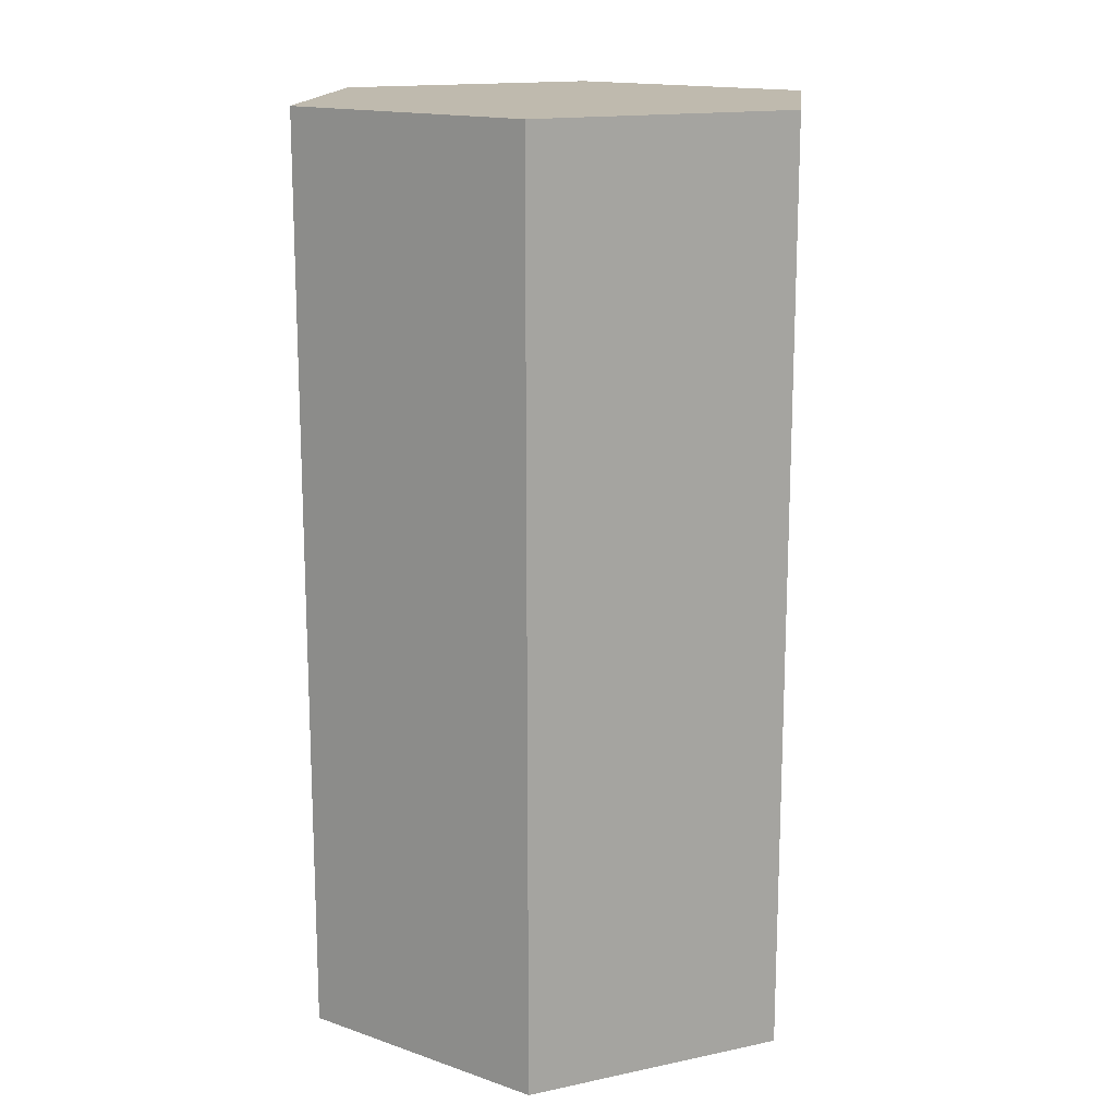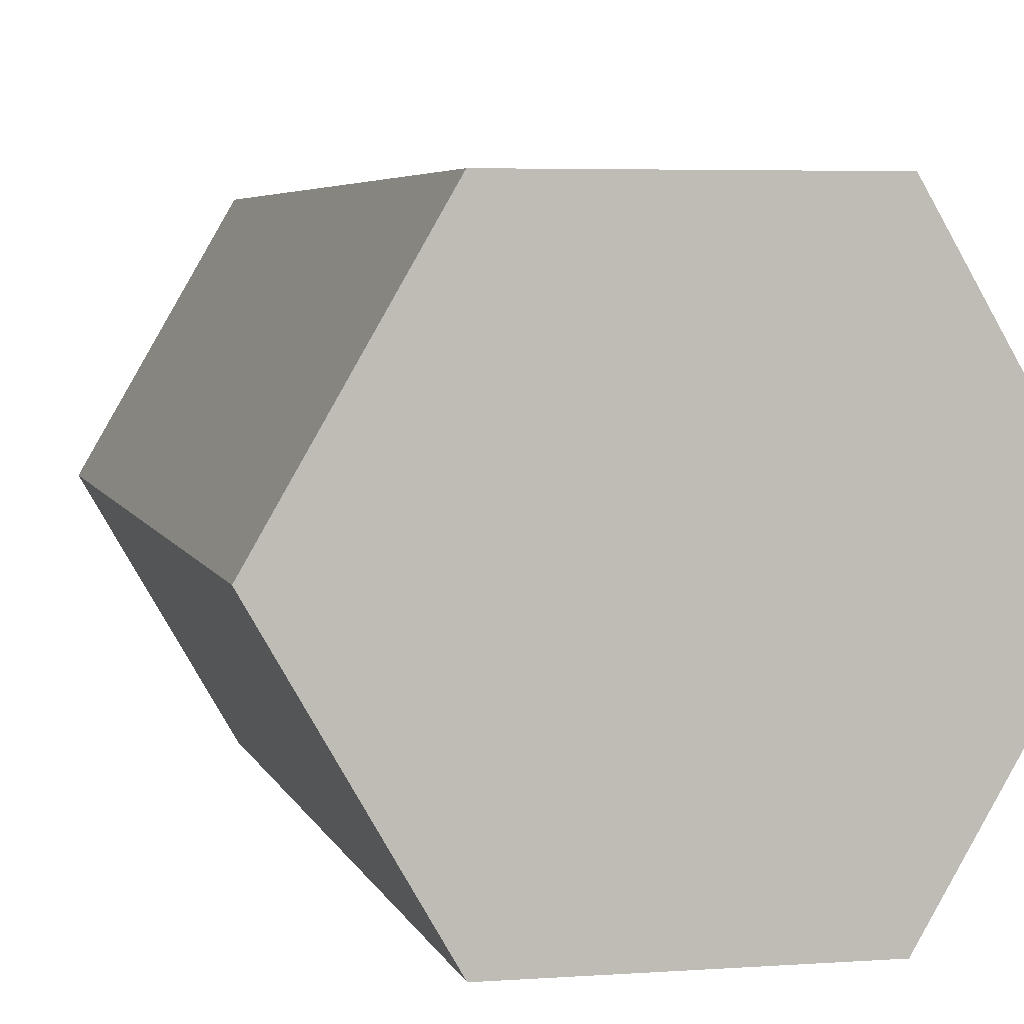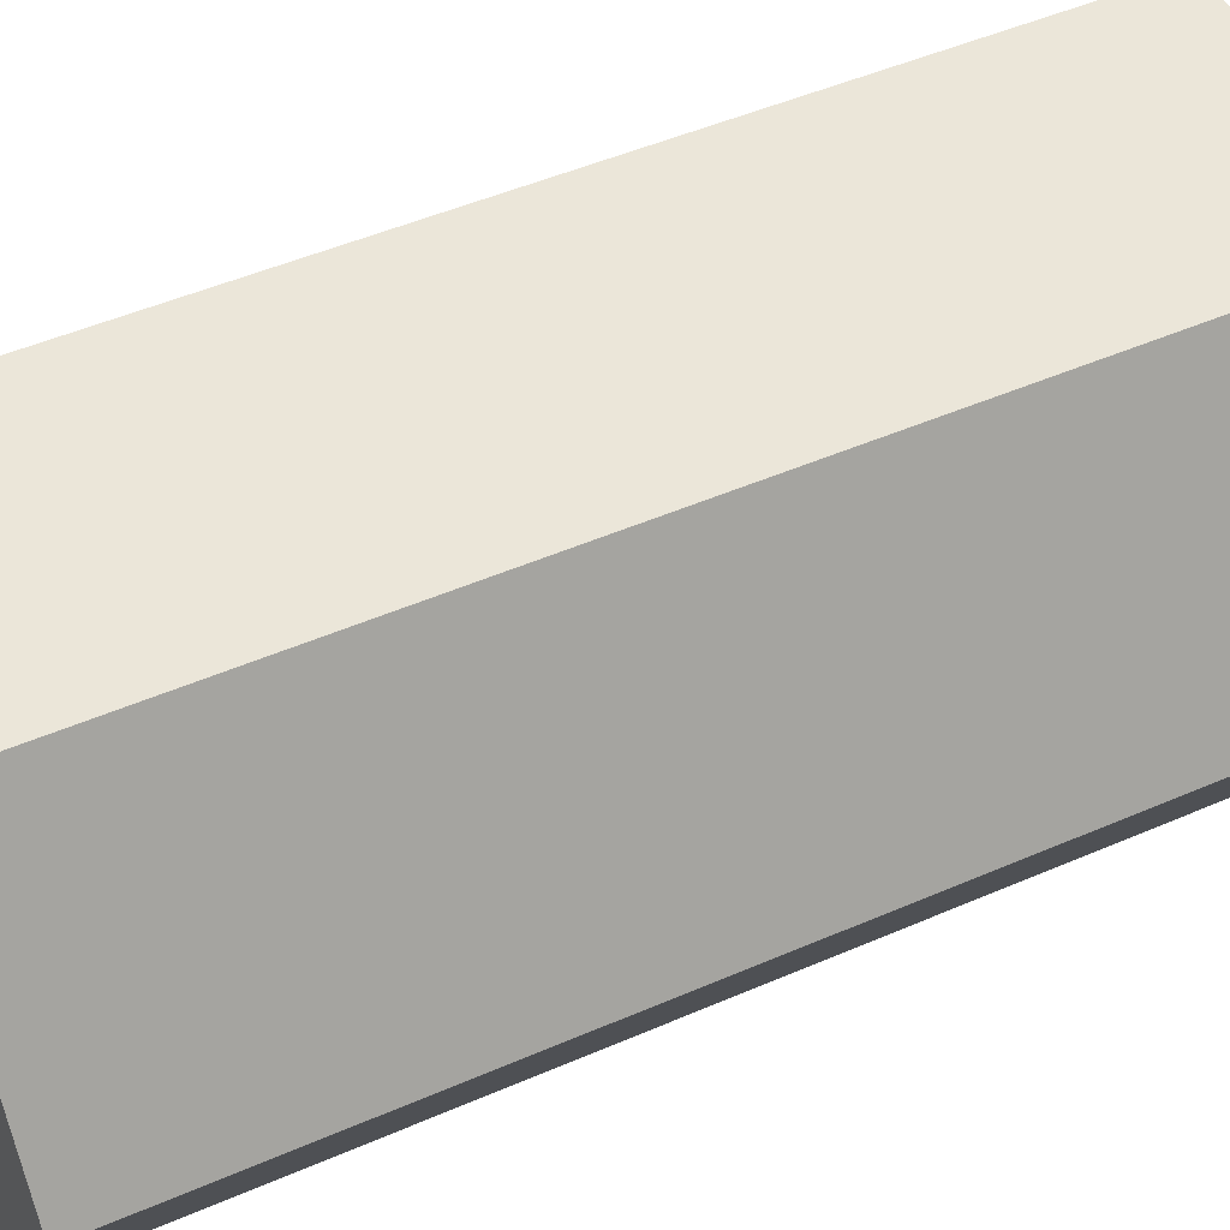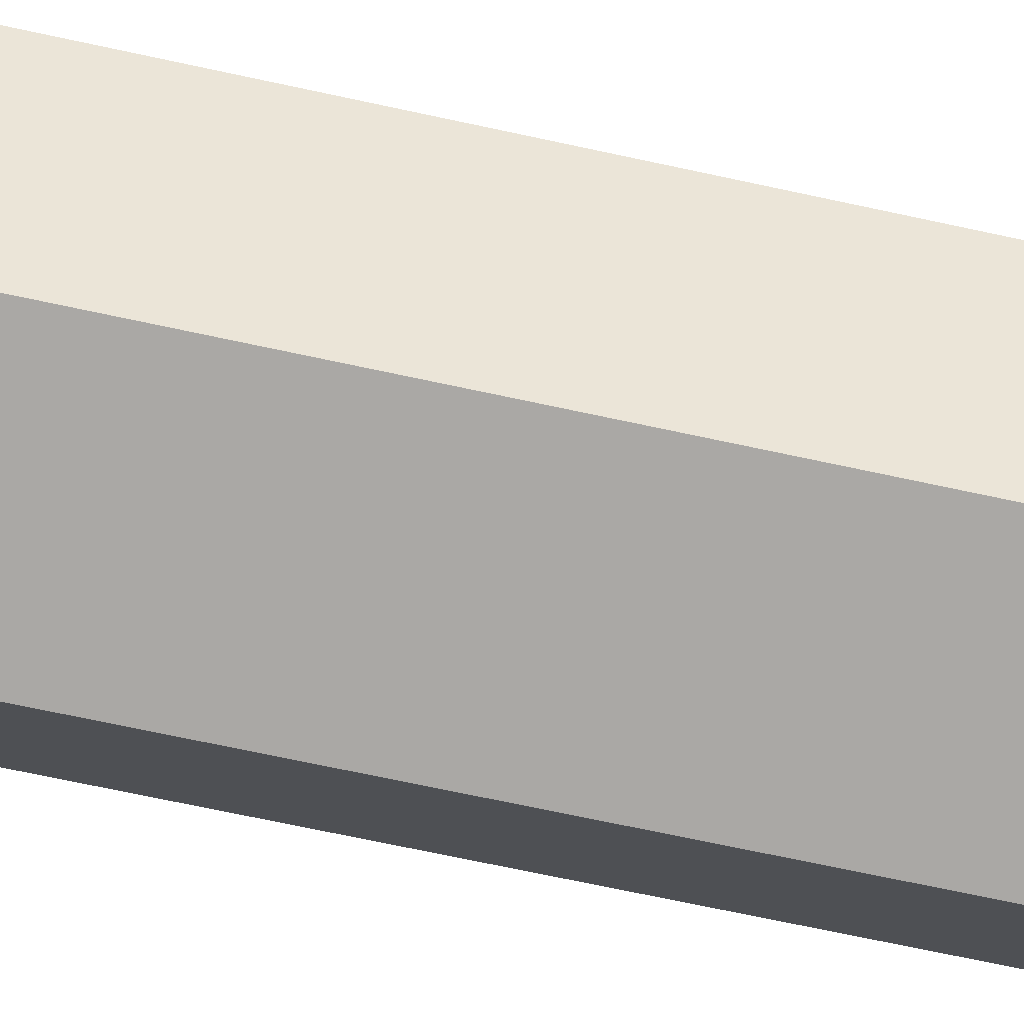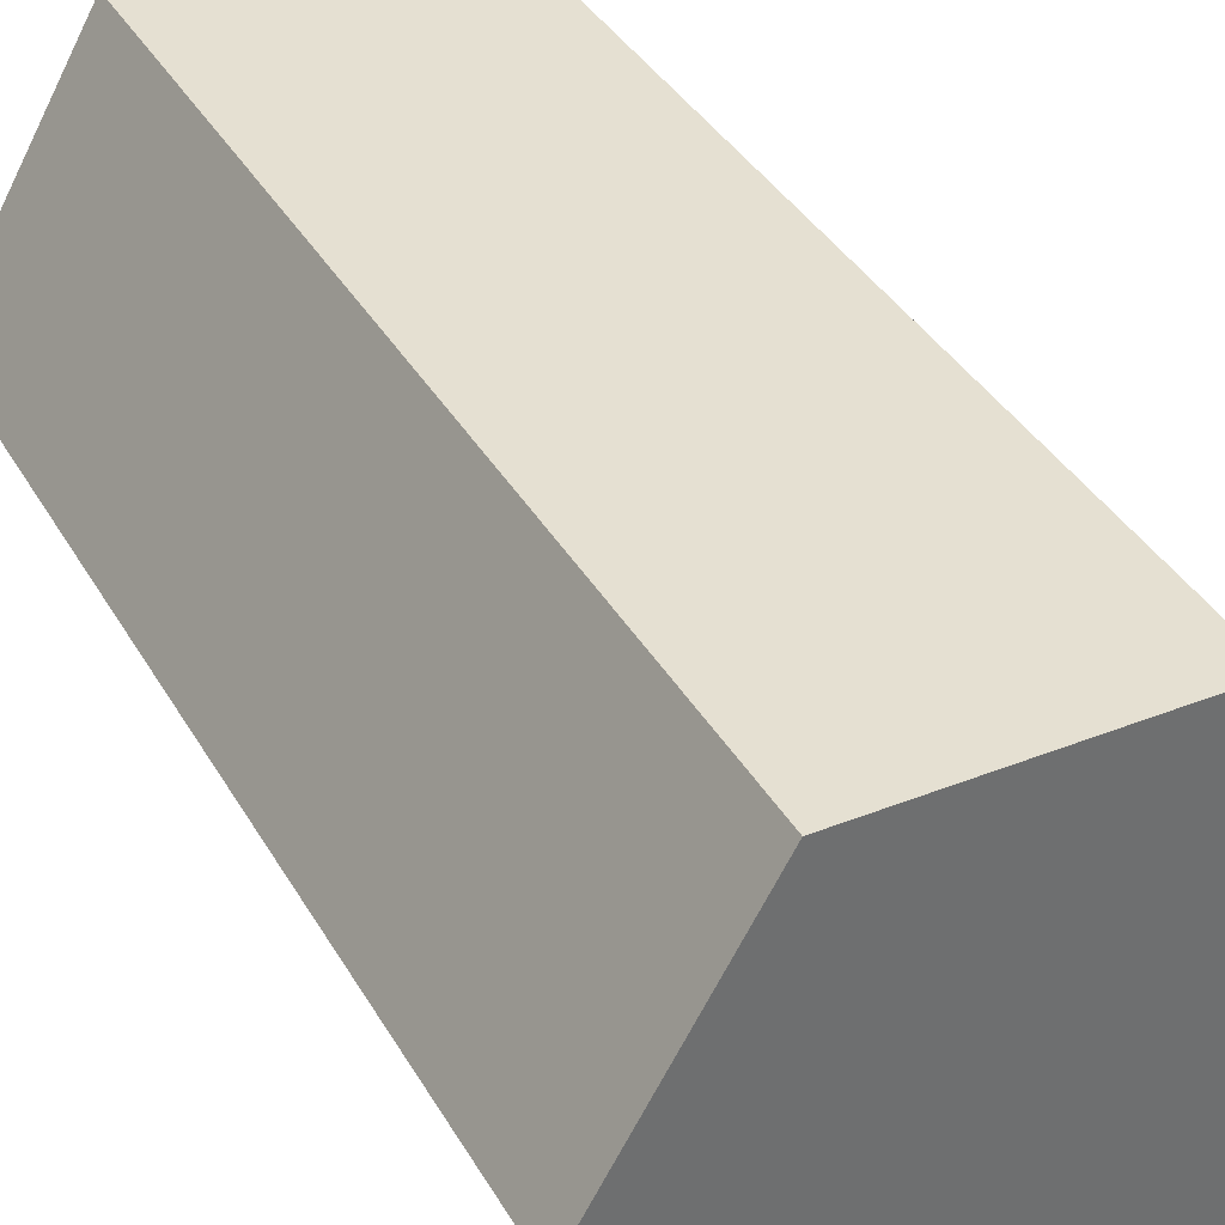
<metadata>
{"format":"obj","ext":"obj","renderer":"f3d","projection":"perspective","resolution":1024,"background":"white","views":[{"elev":15.6,"azim":36.0,"up":"+Z"},{"elev":4.6,"azim":166.8,"up":"+Y"},{"elev":48.2,"azim":64.0,"up":"+Y"},{"elev":-75.1,"azim":-101.9,"up":"+Y"},{"elev":37.7,"azim":-26.9,"up":"+Y"}]}
</metadata>
<code>
v  -0 0.1237 -0.2271
v  0.0741 0.252 -0.2271
v  0.1482 0.1237 -0.2271
v  -0.0741 0.252 -0.2271
v  -0.1482 0.1237 -0.2271
v  -0.0741 -0.0046 -0.2271
v  0.0741 -0.0046 -0.2271
v  0.0741 0.252 0.2807
v  0.1482 0.1237 0.2807
v  -0.0741 0.252 0.2807
v  -0.1482 0.1237 0.2807
v  -0.0741 -0.0046 0.2807
v  0.0741 -0.0046 0.2807
v  -0 0.1237 0.2807
o Cylinder070
g Cylinder070
f 1 2 3
f 1 4 2
f 1 5 4
f 1 6 5
f 1 7 6
f 1 3 7
f 3 2 8 9
f 2 4 10 8
f 4 5 11 10
f 5 6 12 11
f 6 7 13 12
f 7 3 9 13
f 9 8 14
f 8 10 14
f 10 11 14
f 11 12 14
f 12 13 14
f 13 9 14

</code>
